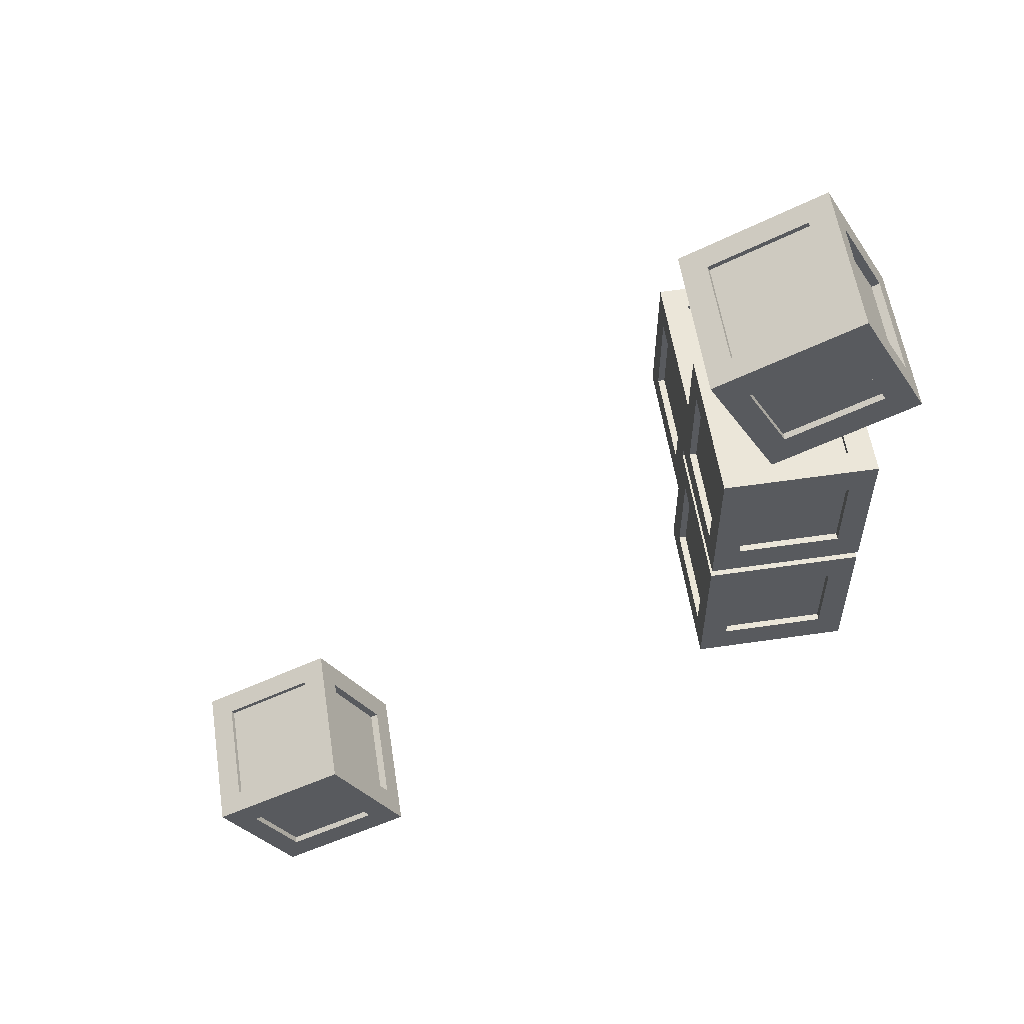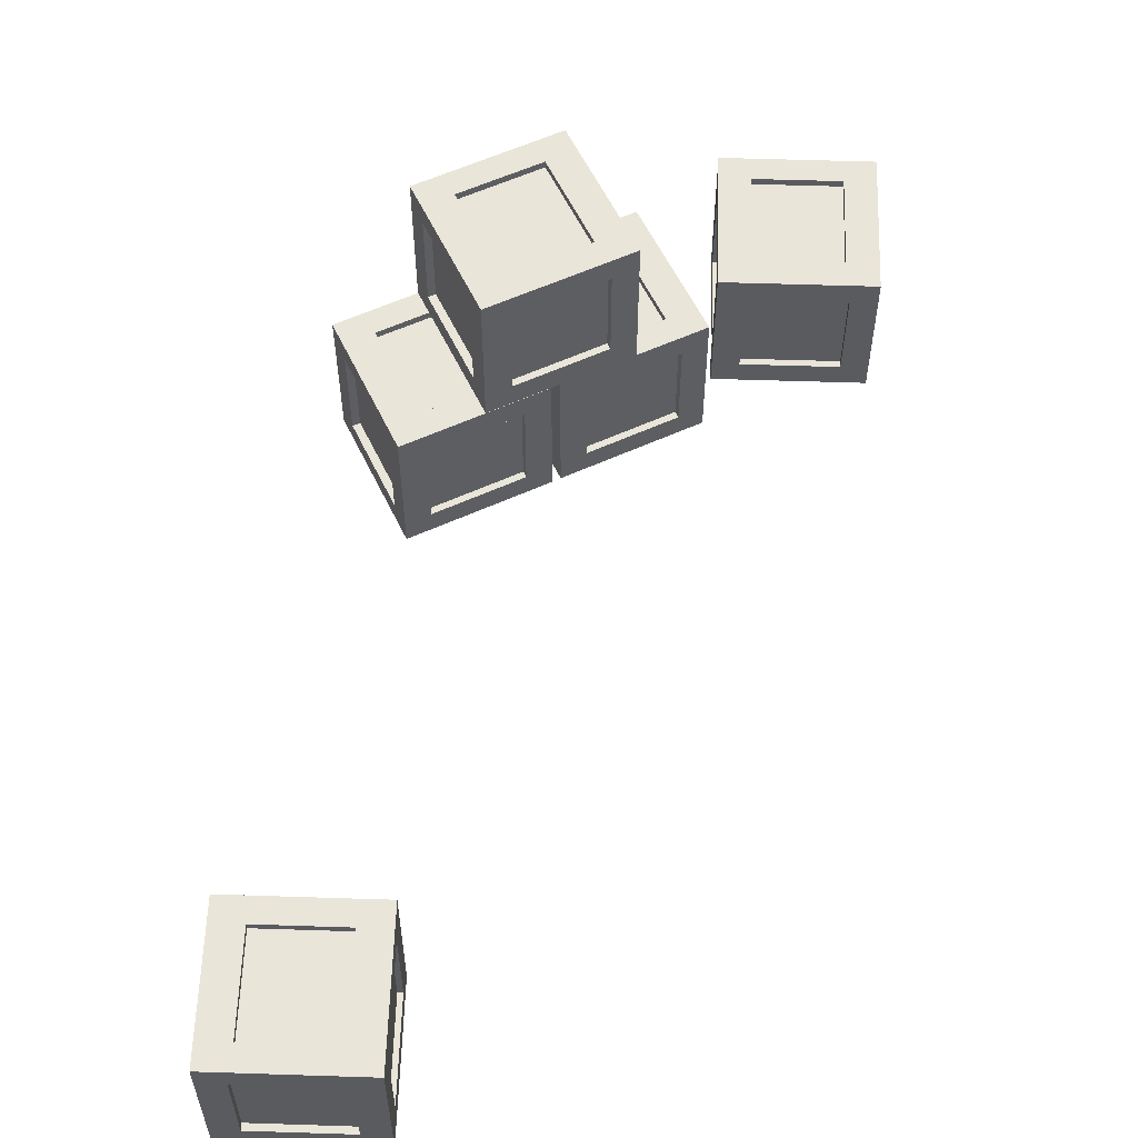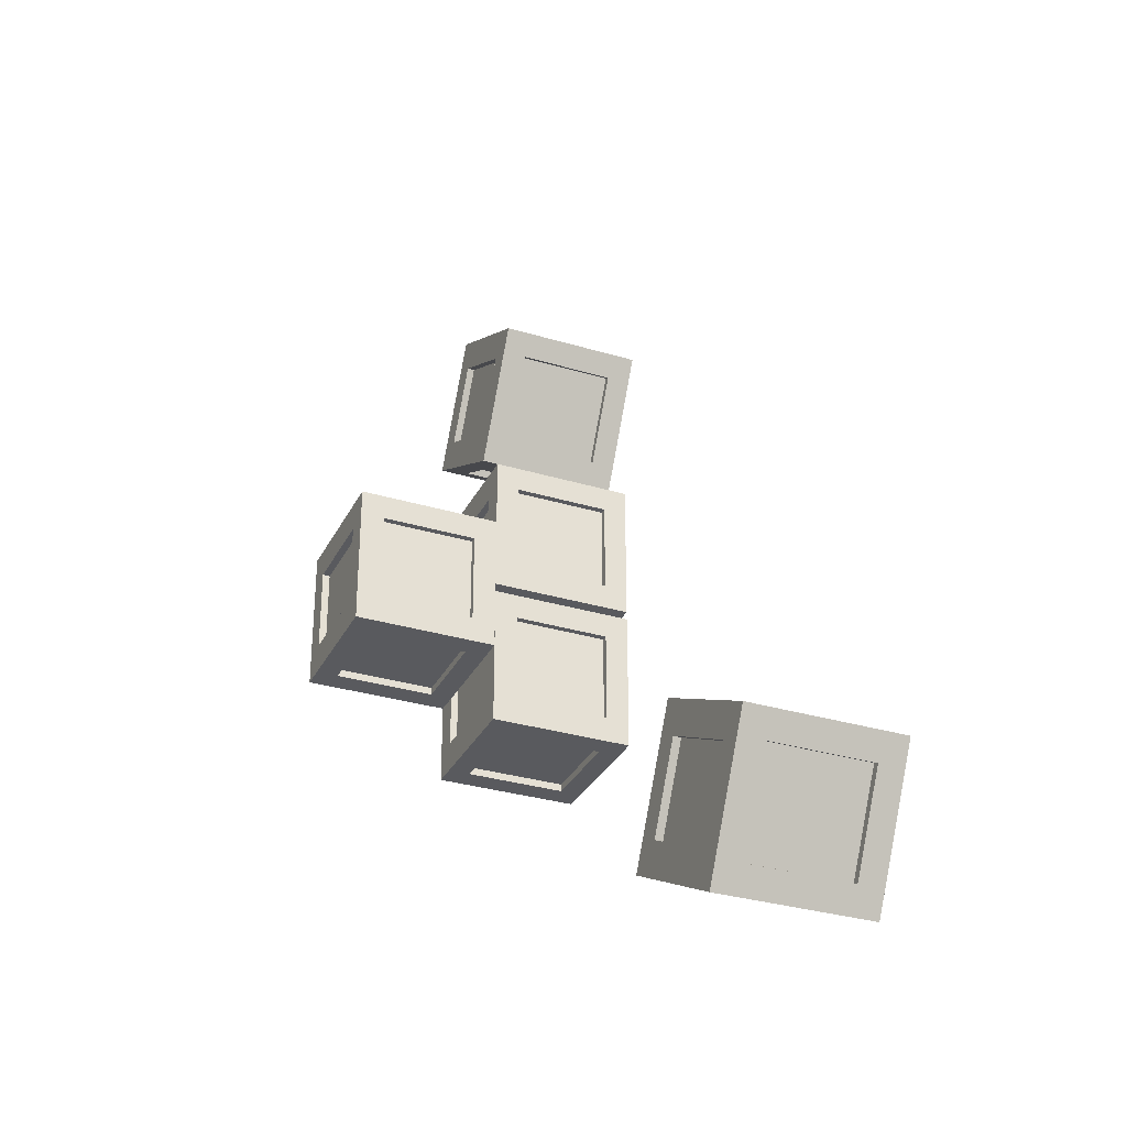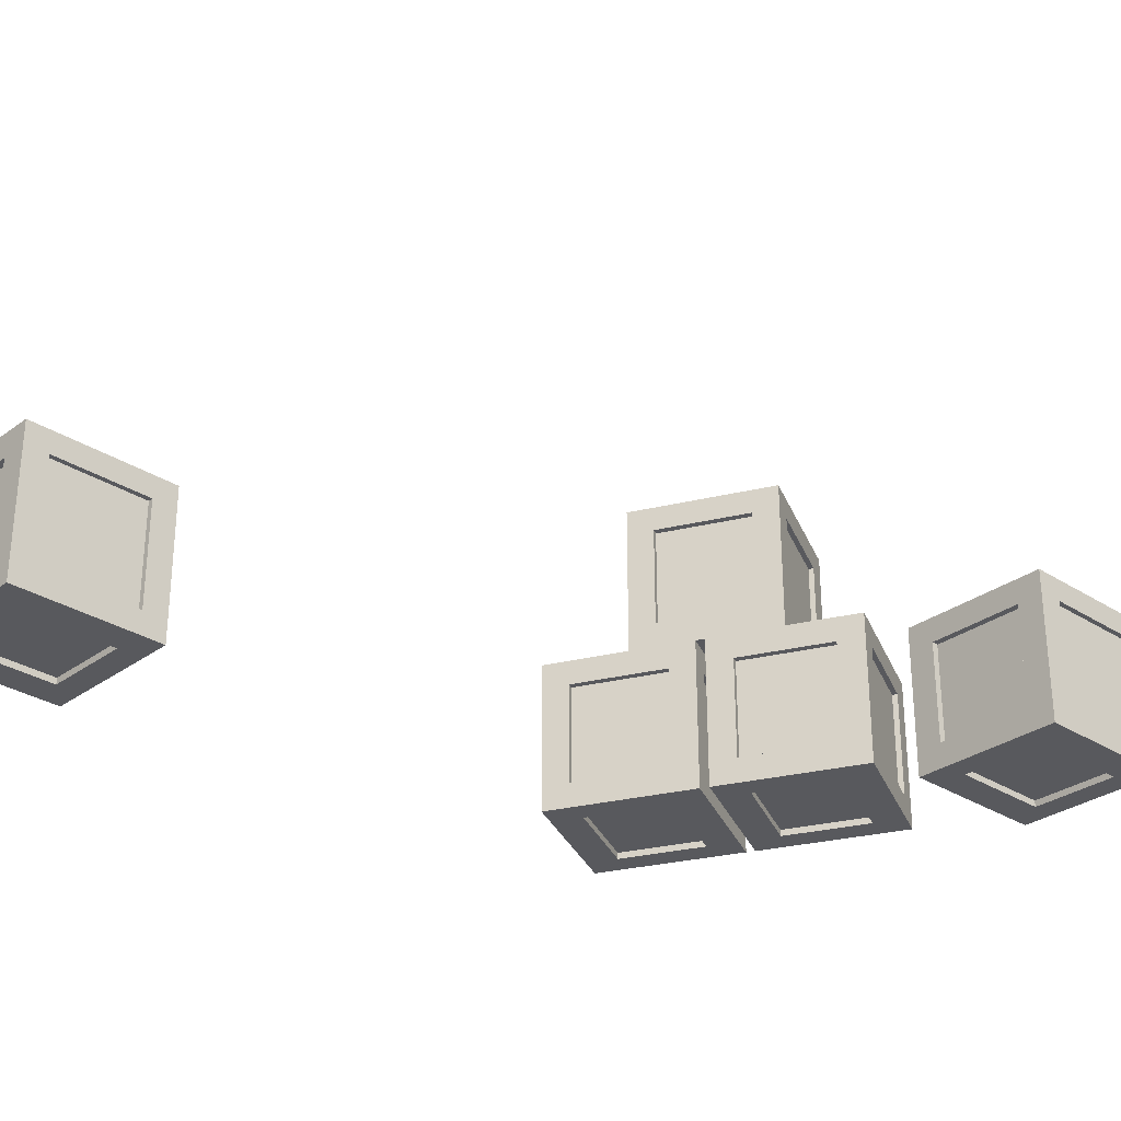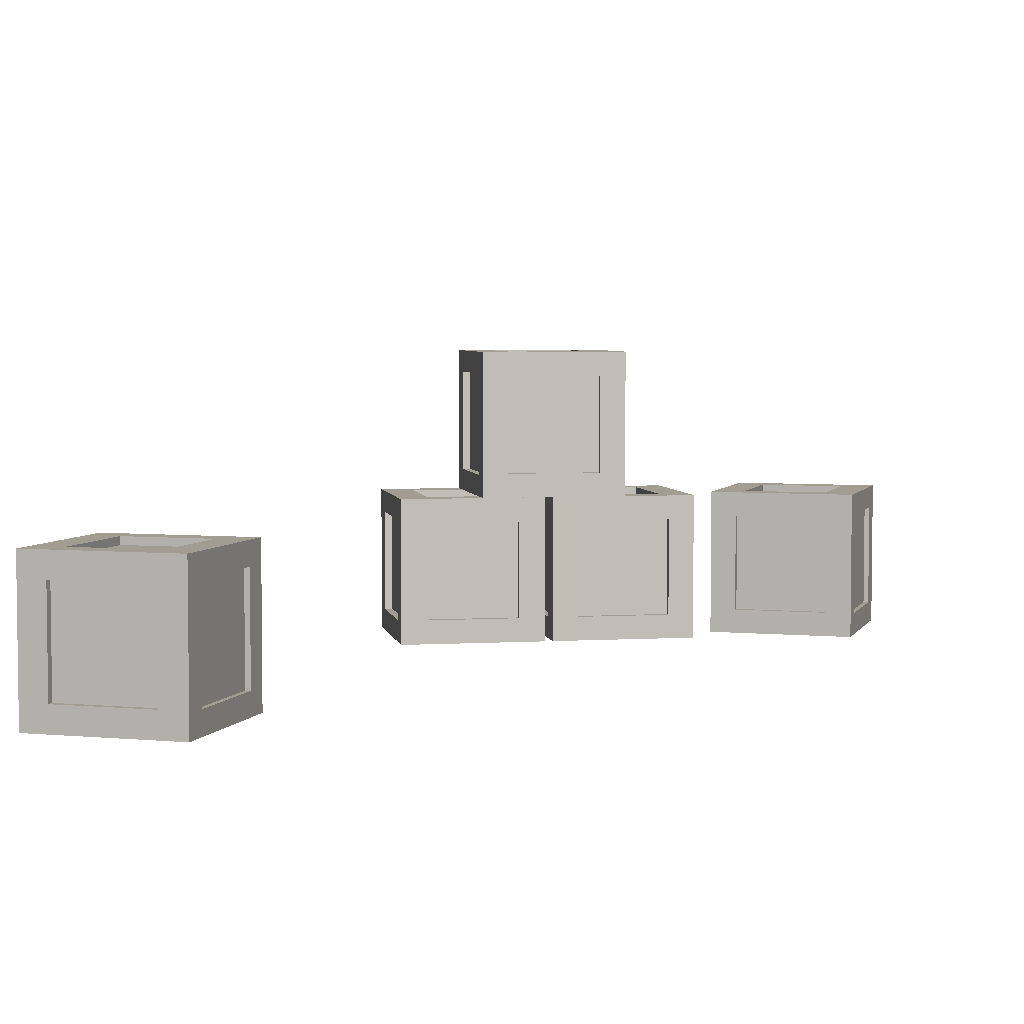
<metadata>
{"format":"obj","ext":"obj","renderer":"f3d","projection":"perspective","resolution":1024,"background":"white","views":[{"elev":57.0,"azim":-8.7,"up":"+Z"},{"elev":57.8,"azim":-115.4,"up":"+Y"},{"elev":-31.5,"azim":-113.1,"up":"+Z"},{"elev":-29.9,"azim":-70.5,"up":"+Y"},{"elev":4.6,"azim":-100.6,"up":"+Y"}]}
</metadata>
<code>
g default
v -8.015 -0.4434 -8.961
v -4.268 -0.4434 -7.025
v -8.015 3.775 -8.961
v -4.268 3.775 -7.025
v -6.079 3.775 -12.71
v -2.331 3.775 -10.77
v -6.079 -0.4434 -12.71
v -2.331 -0.4434 -10.77
v -8.015 -0.4434 -8.961
v -4.268 -0.4434 -7.025
v -4.268 3.775 -7.025
v -8.015 3.775 -8.961
v -7.392 0.1923 -8.639
v -4.891 0.1923 -7.346
v -4.891 3.139 -7.346
v -7.392 3.139 -8.639
v -5.456 3.139 -12.39
v -2.954 3.139 -11.09
v -2.954 0.1923 -11.09
v -5.456 0.1923 -12.39
v -2.675 0.2536 -10.11
v -3.924 0.2536 -7.69
v -2.675 3.078 -10.11
v -3.924 3.078 -7.69
v -6.423 0.2536 -12.04
v -7.671 0.2536 -9.627
v -7.671 3.078 -9.627
v -6.423 3.078 -12.04
v -6.98 3.775 -9.423
v -4.49 3.775 -8.136
v -3.366 3.775 -10.31
v -5.857 3.775 -11.6
v -5.857 -0.4434 -11.6
v -3.366 -0.4434 -10.31
v -4.49 -0.4434 -8.136
v -6.98 -0.4434 -9.423
v -2.881 0.2536 -10.21
v -4.129 0.2536 -7.796
v -2.881 3.078 -10.21
v -4.129 3.078 -7.796
v -7.325 0.1923 -8.768
v -4.824 0.1923 -7.476
v -4.824 3.139 -7.476
v -7.325 3.139 -8.768
v -6.253 0.2536 -11.96
v -7.502 0.2536 -9.539
v -7.502 3.078 -9.539
v -6.253 3.078 -11.96
v -5.558 3.139 -12.19
v -3.056 3.139 -10.9
v -3.056 0.1923 -10.9
v -5.558 0.1923 -12.19
v -6.98 3.563 -9.423
v -4.49 3.563 -8.136
v -3.366 3.563 -10.31
v -5.857 3.563 -11.6
v -5.857 -0.2654 -11.6
v -3.366 -0.2654 -10.31
v -4.49 -0.2654 -8.136
v -6.98 -0.2654 -9.423
v 7.066 -0.4434 2.131
v 11.28 -0.4434 2.131
v 7.066 3.775 2.131
v 11.28 3.775 2.131
v 7.066 3.775 -2.087
v 11.28 3.775 -2.087
v 7.066 -0.4434 -2.087
v 11.28 -0.4434 -2.087
v 7.066 -0.4434 2.131
v 11.28 -0.4434 2.131
v 11.28 3.775 2.131
v 7.066 3.775 2.131
v 7.767 0.1923 2.131
v 10.58 0.1923 2.131
v 10.58 3.139 2.131
v 7.767 3.139 2.131
v 7.767 3.139 -2.087
v 10.58 3.139 -2.087
v 10.58 0.1923 -2.087
v 7.767 0.1923 -2.087
v 11.28 0.2536 -1.338
v 11.28 0.2536 1.381
v 11.28 3.078 -1.338
v 11.28 3.078 1.381
v 7.066 0.2536 -1.338
v 7.066 0.2536 1.381
v 7.066 3.078 1.381
v 7.066 3.078 -1.338
v 7.773 3.775 1.245
v 10.58 3.775 1.245
v 10.58 3.775 -1.202
v 7.773 3.775 -1.202
v 7.773 -0.4434 -1.202
v 10.58 -0.4434 -1.202
v 10.58 -0.4434 1.245
v 7.773 -0.4434 1.245
v 11.05 0.2536 -1.338
v 11.05 0.2536 1.381
v 11.05 3.078 -1.338
v 11.05 3.078 1.381
v 7.767 0.1923 1.985
v 10.58 0.1923 1.985
v 10.58 3.139 1.985
v 7.767 3.139 1.985
v 7.256 0.2536 -1.338
v 7.256 0.2536 1.381
v 7.256 3.078 1.381
v 7.256 3.078 -1.338
v 7.767 3.139 -1.865
v 10.58 3.139 -1.865
v 10.58 0.1923 -1.865
v 7.767 0.1923 -1.865
v 7.773 3.563 1.245
v 10.58 3.563 1.245
v 10.58 3.563 -1.202
v 7.773 3.563 -1.202
v 7.773 -0.2654 -1.202
v 10.58 -0.2654 -1.202
v 10.58 -0.2654 1.245
v 7.773 -0.2654 1.245
v 7.074 3.77 4.529
v 11.29 3.77 4.529
v 7.074 7.988 4.529
v 11.29 7.988 4.529
v 7.074 7.988 0.3111
v 11.29 7.988 0.3111
v 7.074 3.77 0.3111
v 11.29 3.77 0.3111
v 7.074 3.77 4.529
v 11.29 3.77 4.529
v 11.29 7.988 4.529
v 7.074 7.988 4.529
v 7.775 4.406 4.529
v 10.59 4.406 4.529
v 10.59 7.353 4.529
v 7.775 7.353 4.529
v 7.775 7.353 0.3111
v 10.59 7.353 0.3111
v 10.59 4.406 0.3111
v 7.775 4.406 0.3111
v 11.29 4.467 1.06
v 11.29 4.467 3.78
v 11.29 7.291 1.06
v 11.29 7.291 3.78
v 7.074 4.467 1.06
v 7.074 4.467 3.78
v 7.074 7.291 3.78
v 7.074 7.291 1.06
v 7.781 7.988 3.643
v 10.58 7.988 3.643
v 10.58 7.988 1.197
v 7.781 7.988 1.197
v 7.781 3.77 1.197
v 10.58 3.77 1.197
v 10.58 3.77 3.643
v 7.781 3.77 3.643
v 11.06 4.467 1.06
v 11.06 4.467 3.78
v 11.06 7.291 1.06
v 11.06 7.291 3.78
v 7.775 4.406 4.383
v 10.59 4.406 4.383
v 10.59 7.353 4.383
v 7.775 7.353 4.383
v 7.264 4.467 1.06
v 7.264 4.467 3.78
v 7.264 7.291 3.78
v 7.264 7.291 1.06
v 7.775 7.353 0.5332
v 10.59 7.353 0.5332
v 10.59 4.406 0.5332
v 7.775 4.406 0.5332
v 7.781 7.776 3.643
v 10.58 7.776 3.643
v 10.58 7.776 1.197
v 7.781 7.776 1.197
v 7.781 3.948 1.197
v 10.58 3.948 1.197
v 10.58 3.948 3.643
v 7.781 3.948 3.643
v 7.074 -0.4434 6.601
v 11.29 -0.4434 6.601
v 7.074 3.775 6.601
v 11.29 3.775 6.601
v 7.074 3.775 2.383
v 11.29 3.775 2.383
v 7.074 -0.4434 2.383
v 11.29 -0.4434 2.383
v 7.074 -0.4434 6.601
v 11.29 -0.4434 6.601
v 11.29 3.775 6.601
v 7.074 3.775 6.601
v 7.775 0.1923 6.601
v 10.59 0.1923 6.601
v 10.59 3.139 6.601
v 7.775 3.139 6.601
v 7.775 3.139 2.383
v 10.59 3.139 2.383
v 10.59 0.1923 2.383
v 7.775 0.1923 2.383
v 11.29 0.2536 3.132
v 11.29 0.2536 5.852
v 11.29 3.078 3.132
v 11.29 3.078 5.852
v 7.074 0.2536 3.132
v 7.074 0.2536 5.852
v 7.074 3.078 5.852
v 7.074 3.078 3.132
v 7.781 3.775 5.715
v 10.58 3.775 5.715
v 10.58 3.775 3.269
v 7.781 3.775 3.269
v 7.781 -0.4434 3.269
v 10.58 -0.4434 3.269
v 10.58 -0.4434 5.715
v 7.781 -0.4434 5.715
v 11.06 0.2536 3.132
v 11.06 0.2536 5.852
v 11.06 3.078 3.132
v 11.06 3.078 5.852
v 7.775 0.1923 6.456
v 10.59 0.1923 6.456
v 10.59 3.139 6.456
v 7.775 3.139 6.456
v 7.264 0.2536 3.132
v 7.264 0.2536 5.852
v 7.264 3.078 5.852
v 7.264 3.078 3.132
v 7.775 3.139 2.605
v 10.59 3.139 2.605
v 10.59 0.1923 2.605
v 7.775 0.1923 2.605
v 7.781 3.563 5.715
v 10.58 3.563 5.715
v 10.58 3.563 3.269
v 7.781 3.563 3.269
v 7.781 -0.2654 3.269
v 10.58 -0.2654 3.269
v 10.58 -0.2654 5.715
v 7.781 -0.2654 5.715
v 6.341 -0.4434 11.21
v 10.09 -0.4434 13.15
v 6.341 3.775 11.21
v 10.09 3.775 13.15
v 8.277 3.775 7.462
v 12.02 3.775 9.399
v 8.277 -0.4434 7.462
v 12.02 -0.4434 9.399
v 6.341 -0.4434 11.21
v 10.09 -0.4434 13.15
v 10.09 3.775 13.15
v 6.341 3.775 11.21
v 6.964 0.1923 11.53
v 9.465 0.1923 12.82
v 9.465 3.139 12.82
v 6.964 3.139 11.53
v 8.9 3.139 7.784
v 11.4 3.139 9.077
v 11.4 0.1923 9.077
v 8.9 0.1923 7.784
v 11.68 0.2536 10.06
v 10.43 0.2536 12.48
v 11.68 3.078 10.06
v 10.43 3.078 12.48
v 7.933 0.2536 8.128
v 6.685 0.2536 10.54
v 6.685 3.078 10.54
v 7.933 3.078 8.128
v 7.376 3.775 10.75
v 9.866 3.775 12.03
v 10.99 3.775 9.861
v 8.499 3.775 8.574
v 8.499 -0.4434 8.574
v 10.99 -0.4434 9.861
v 9.866 -0.4434 12.03
v 7.376 -0.4434 10.75
v 11.48 0.2536 9.958
v 10.23 0.2536 12.37
v 11.48 3.078 9.958
v 10.23 3.078 12.37
v 7.031 0.1923 11.4
v 9.532 0.1923 12.69
v 9.532 3.139 12.69
v 7.031 3.139 11.4
v 8.102 0.2536 8.215
v 6.854 0.2536 10.63
v 6.854 3.078 10.63
v 8.102 3.078 8.215
v 8.798 3.139 7.981
v 11.3 3.139 9.274
v 11.3 0.1923 9.274
v 8.798 0.1923 7.981
v 7.376 3.563 10.75
v 9.866 3.563 12.03
v 10.99 3.563 9.861
v 8.499 3.563 8.574
v 8.499 -0.2654 8.574
v 10.99 -0.2654 9.861
v 9.866 -0.2654 12.03
v 7.376 -0.2654 10.75
g pCube53
f 41 42 43 44
f 53 54 55 56
f 49 50 51 52
f 57 58 59 60
f 38 37 39 40
f 45 46 47 48
f 1 2 10 9
f 2 4 11 10
f 4 3 12 11
f 3 1 9 12
f 9 10 14 13
f 10 11 15 14
f 11 12 16 15
f 12 9 13 16
f 5 6 18 17
f 6 8 19 18
f 8 7 20 19
f 7 5 17 20
f 2 8 21 22
f 8 6 23 21
f 6 4 24 23
f 4 2 22 24
f 7 1 26 25
f 1 3 27 26
f 3 5 28 27
f 5 7 25 28
f 3 4 30 29
f 4 6 31 30
f 6 5 32 31
f 5 3 29 32
f 7 8 34 33
f 8 2 35 34
f 2 1 36 35
f 1 7 33 36
f 22 21 37 38
f 21 23 39 37
f 23 24 40 39
f 24 22 38 40
f 13 14 42 41
f 14 15 43 42
f 15 16 44 43
f 16 13 41 44
f 25 26 46 45
f 26 27 47 46
f 27 28 48 47
f 28 25 45 48
f 17 18 50 49
f 18 19 51 50
f 19 20 52 51
f 20 17 49 52
f 29 30 54 53
f 30 31 55 54
f 31 32 56 55
f 32 29 53 56
f 33 34 58 57
f 34 35 59 58
f 35 36 60 59
f 36 33 57 60
f 101 102 103 104
f 113 114 115 116
f 109 110 111 112
f 117 118 119 120
f 98 97 99 100
f 105 106 107 108
f 61 62 70 69
f 62 64 71 70
f 64 63 72 71
f 63 61 69 72
f 69 70 74 73
f 70 71 75 74
f 71 72 76 75
f 72 69 73 76
f 65 66 78 77
f 66 68 79 78
f 68 67 80 79
f 67 65 77 80
f 62 68 81 82
f 68 66 83 81
f 66 64 84 83
f 64 62 82 84
f 67 61 86 85
f 61 63 87 86
f 63 65 88 87
f 65 67 85 88
f 63 64 90 89
f 64 66 91 90
f 66 65 92 91
f 65 63 89 92
f 67 68 94 93
f 68 62 95 94
f 62 61 96 95
f 61 67 93 96
f 82 81 97 98
f 81 83 99 97
f 83 84 100 99
f 84 82 98 100
f 73 74 102 101
f 74 75 103 102
f 75 76 104 103
f 76 73 101 104
f 85 86 106 105
f 86 87 107 106
f 87 88 108 107
f 88 85 105 108
f 77 78 110 109
f 78 79 111 110
f 79 80 112 111
f 80 77 109 112
f 89 90 114 113
f 90 91 115 114
f 91 92 116 115
f 92 89 113 116
f 93 94 118 117
f 94 95 119 118
f 95 96 120 119
f 96 93 117 120
f 161 162 163 164
f 173 174 175 176
f 169 170 171 172
f 177 178 179 180
f 158 157 159 160
f 165 166 167 168
f 121 122 130 129
f 122 124 131 130
f 124 123 132 131
f 123 121 129 132
f 129 130 134 133
f 130 131 135 134
f 131 132 136 135
f 132 129 133 136
f 125 126 138 137
f 126 128 139 138
f 128 127 140 139
f 127 125 137 140
f 122 128 141 142
f 128 126 143 141
f 126 124 144 143
f 124 122 142 144
f 127 121 146 145
f 121 123 147 146
f 123 125 148 147
f 125 127 145 148
f 123 124 150 149
f 124 126 151 150
f 126 125 152 151
f 125 123 149 152
f 127 128 154 153
f 128 122 155 154
f 122 121 156 155
f 121 127 153 156
f 142 141 157 158
f 141 143 159 157
f 143 144 160 159
f 144 142 158 160
f 133 134 162 161
f 134 135 163 162
f 135 136 164 163
f 136 133 161 164
f 145 146 166 165
f 146 147 167 166
f 147 148 168 167
f 148 145 165 168
f 137 138 170 169
f 138 139 171 170
f 139 140 172 171
f 140 137 169 172
f 149 150 174 173
f 150 151 175 174
f 151 152 176 175
f 152 149 173 176
f 153 154 178 177
f 154 155 179 178
f 155 156 180 179
f 156 153 177 180
f 221 222 223 224
f 233 234 235 236
f 229 230 231 232
f 237 238 239 240
f 218 217 219 220
f 225 226 227 228
f 181 182 190 189
f 182 184 191 190
f 184 183 192 191
f 183 181 189 192
f 189 190 194 193
f 190 191 195 194
f 191 192 196 195
f 192 189 193 196
f 185 186 198 197
f 186 188 199 198
f 188 187 200 199
f 187 185 197 200
f 182 188 201 202
f 188 186 203 201
f 186 184 204 203
f 184 182 202 204
f 187 181 206 205
f 181 183 207 206
f 183 185 208 207
f 185 187 205 208
f 183 184 210 209
f 184 186 211 210
f 186 185 212 211
f 185 183 209 212
f 187 188 214 213
f 188 182 215 214
f 182 181 216 215
f 181 187 213 216
f 202 201 217 218
f 201 203 219 217
f 203 204 220 219
f 204 202 218 220
f 193 194 222 221
f 194 195 223 222
f 195 196 224 223
f 196 193 221 224
f 205 206 226 225
f 206 207 227 226
f 207 208 228 227
f 208 205 225 228
f 197 198 230 229
f 198 199 231 230
f 199 200 232 231
f 200 197 229 232
f 209 210 234 233
f 210 211 235 234
f 211 212 236 235
f 212 209 233 236
f 213 214 238 237
f 214 215 239 238
f 215 216 240 239
f 216 213 237 240
f 281 282 283 284
f 293 294 295 296
f 289 290 291 292
f 297 298 299 300
f 278 277 279 280
f 285 286 287 288
f 241 242 250 249
f 242 244 251 250
f 244 243 252 251
f 243 241 249 252
f 249 250 254 253
f 250 251 255 254
f 251 252 256 255
f 252 249 253 256
f 245 246 258 257
f 246 248 259 258
f 248 247 260 259
f 247 245 257 260
f 242 248 261 262
f 248 246 263 261
f 246 244 264 263
f 244 242 262 264
f 247 241 266 265
f 241 243 267 266
f 243 245 268 267
f 245 247 265 268
f 243 244 270 269
f 244 246 271 270
f 246 245 272 271
f 245 243 269 272
f 247 248 274 273
f 248 242 275 274
f 242 241 276 275
f 241 247 273 276
f 262 261 277 278
f 261 263 279 277
f 263 264 280 279
f 264 262 278 280
f 253 254 282 281
f 254 255 283 282
f 255 256 284 283
f 256 253 281 284
f 265 266 286 285
f 266 267 287 286
f 267 268 288 287
f 268 265 285 288
f 257 258 290 289
f 258 259 291 290
f 259 260 292 291
f 260 257 289 292
f 269 270 294 293
f 270 271 295 294
f 271 272 296 295
f 272 269 293 296
f 273 274 298 297
f 274 275 299 298
f 275 276 300 299
f 276 273 297 300

</code>
